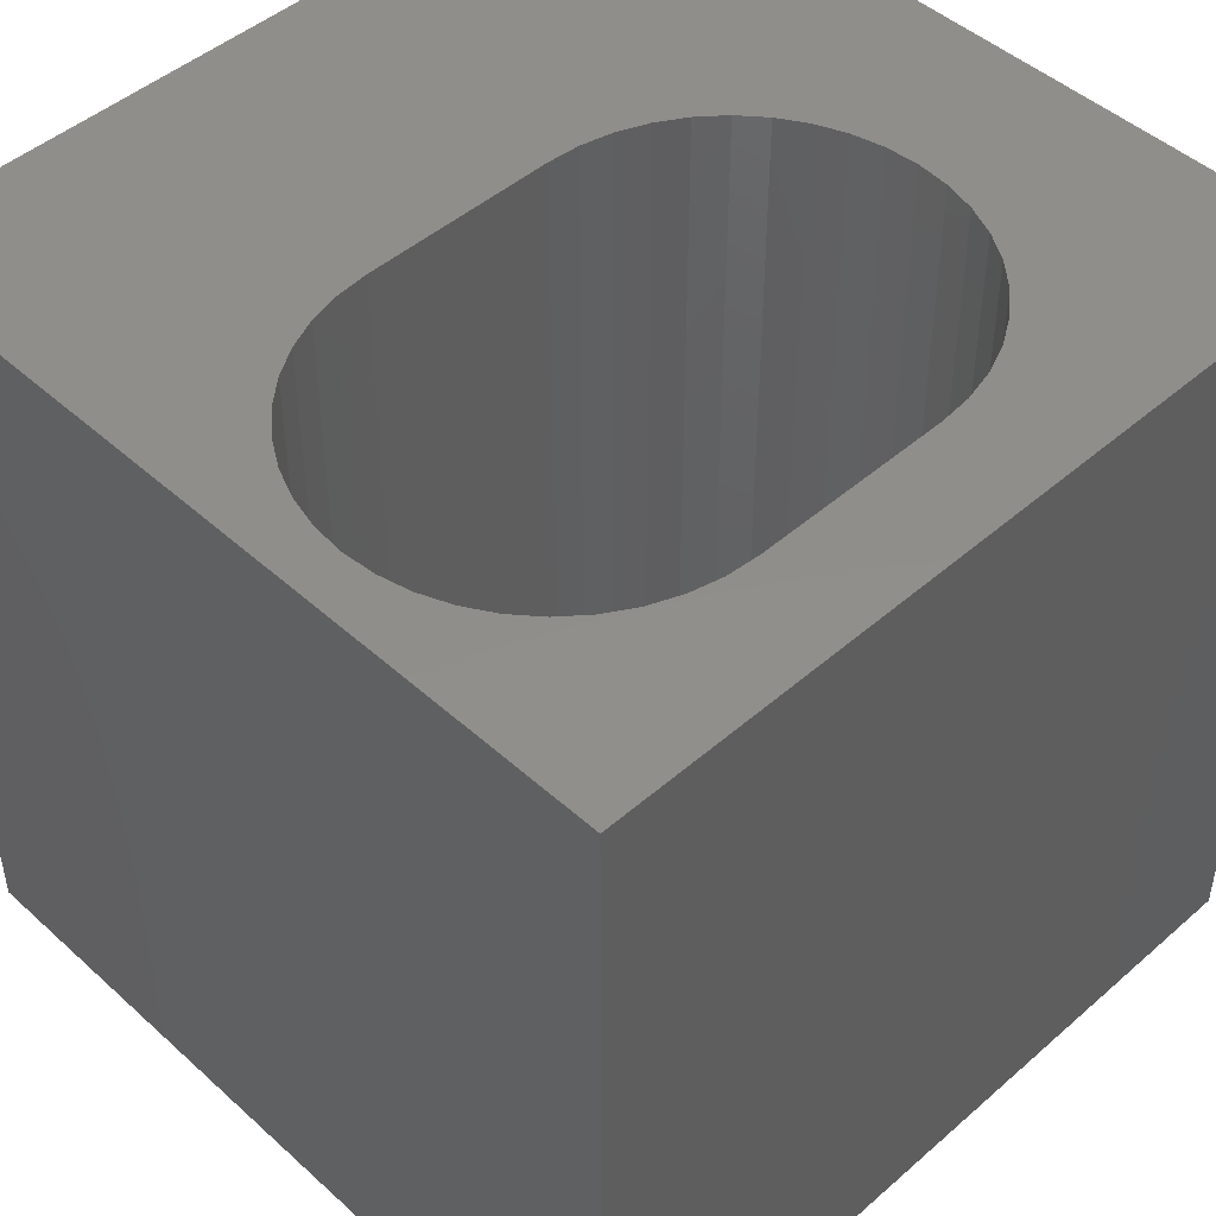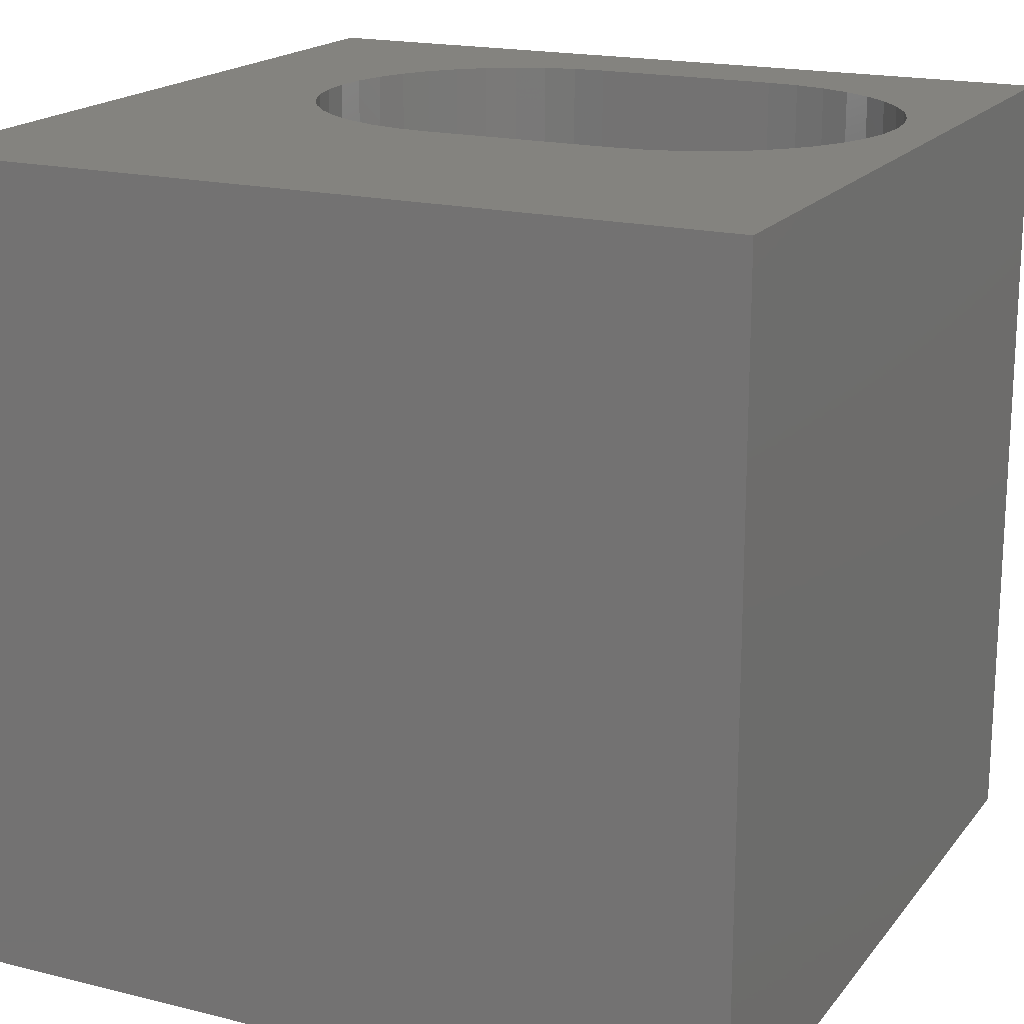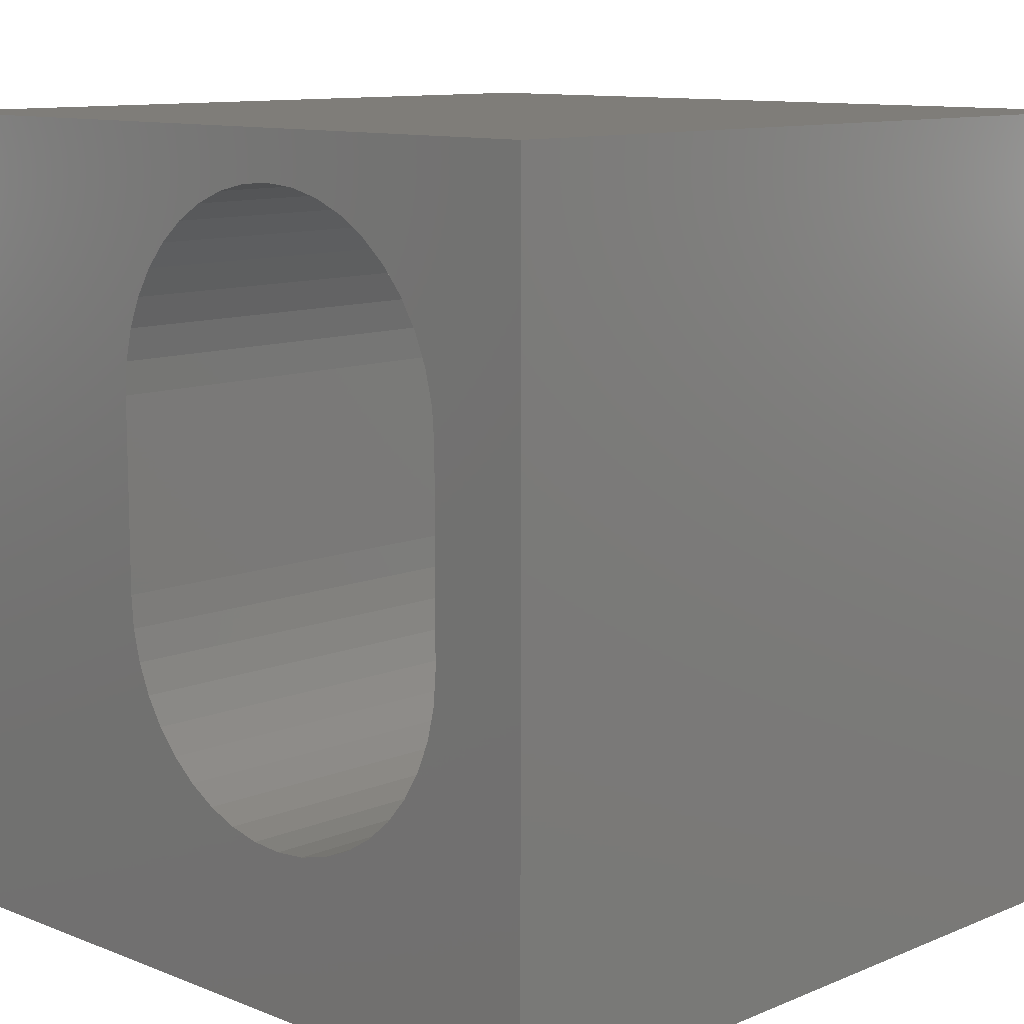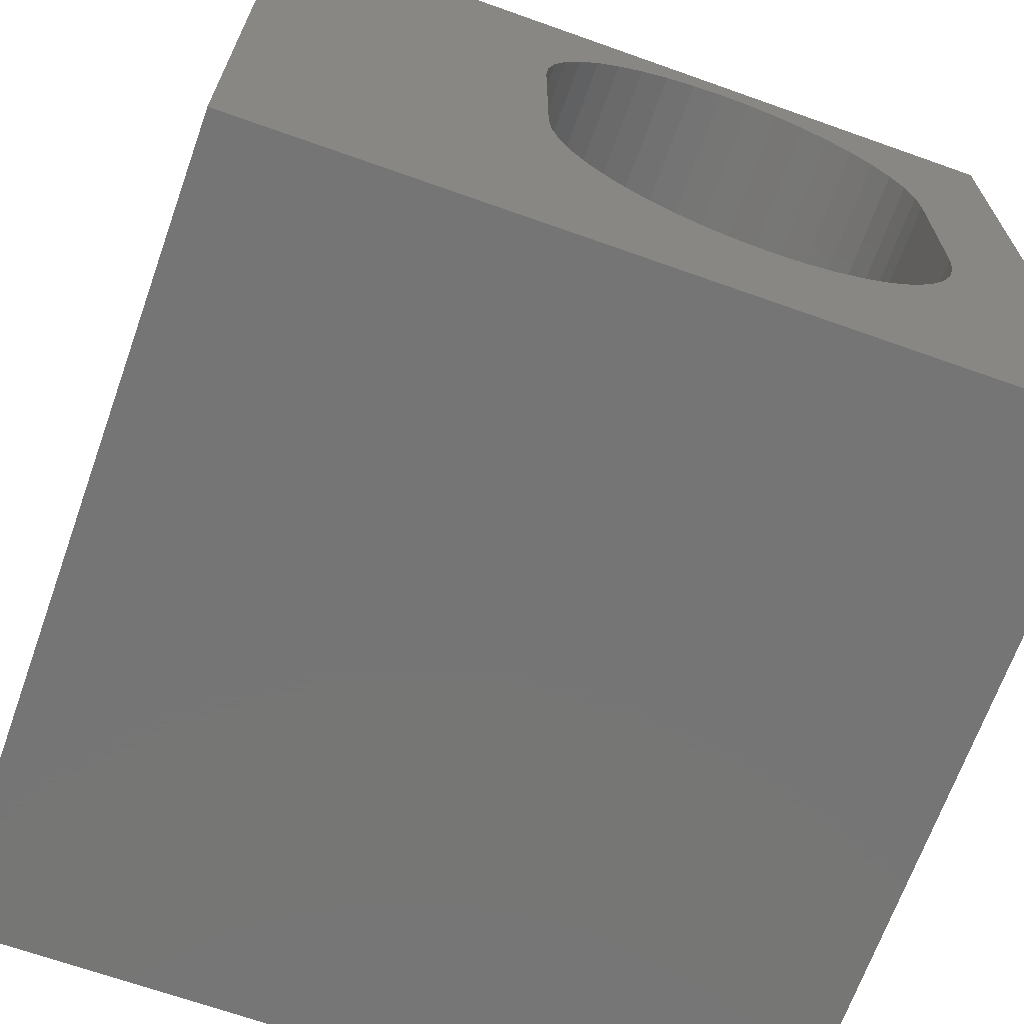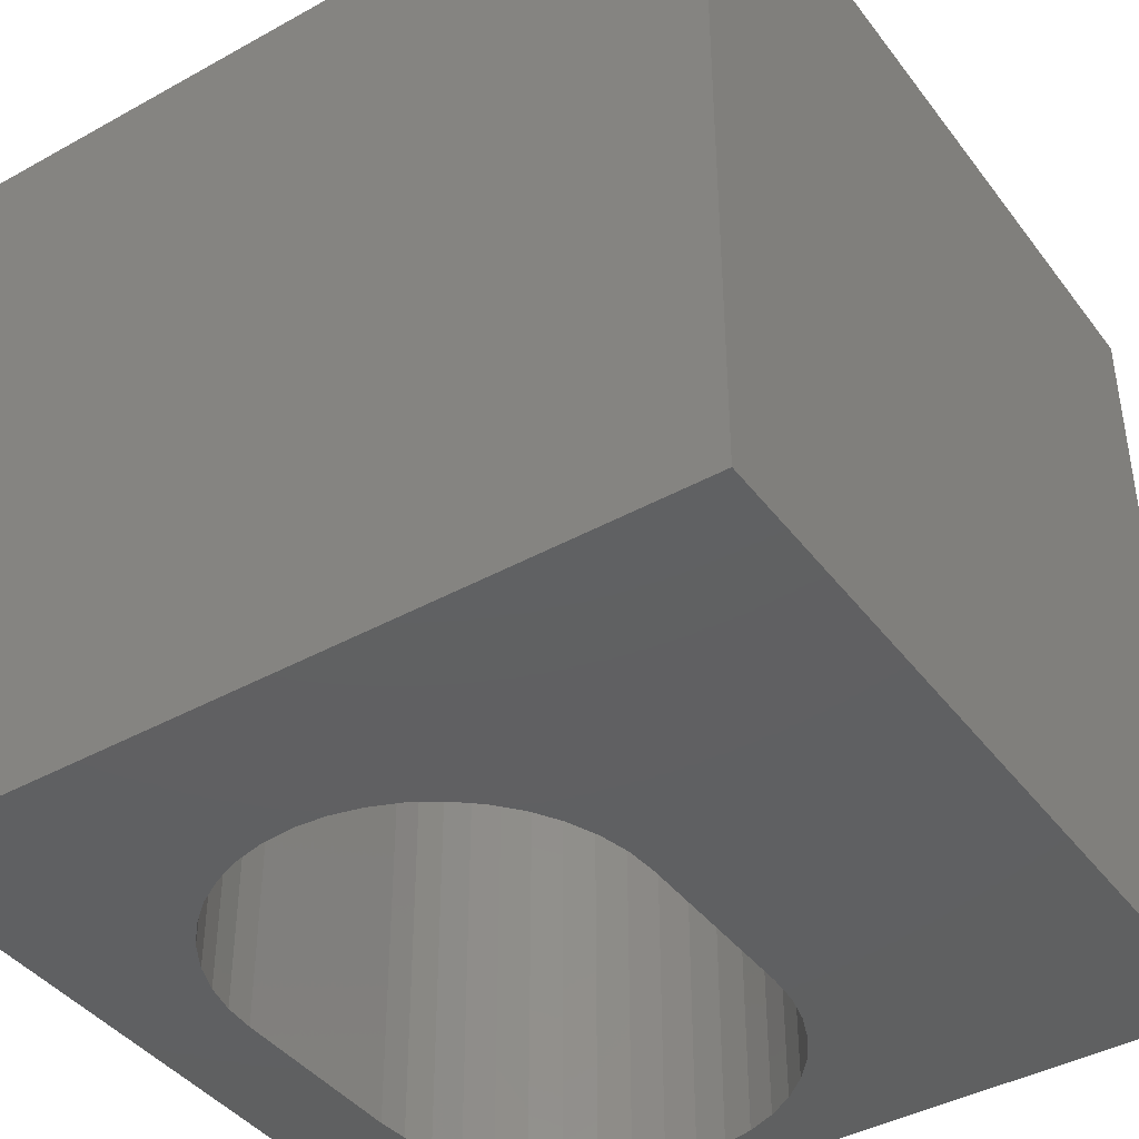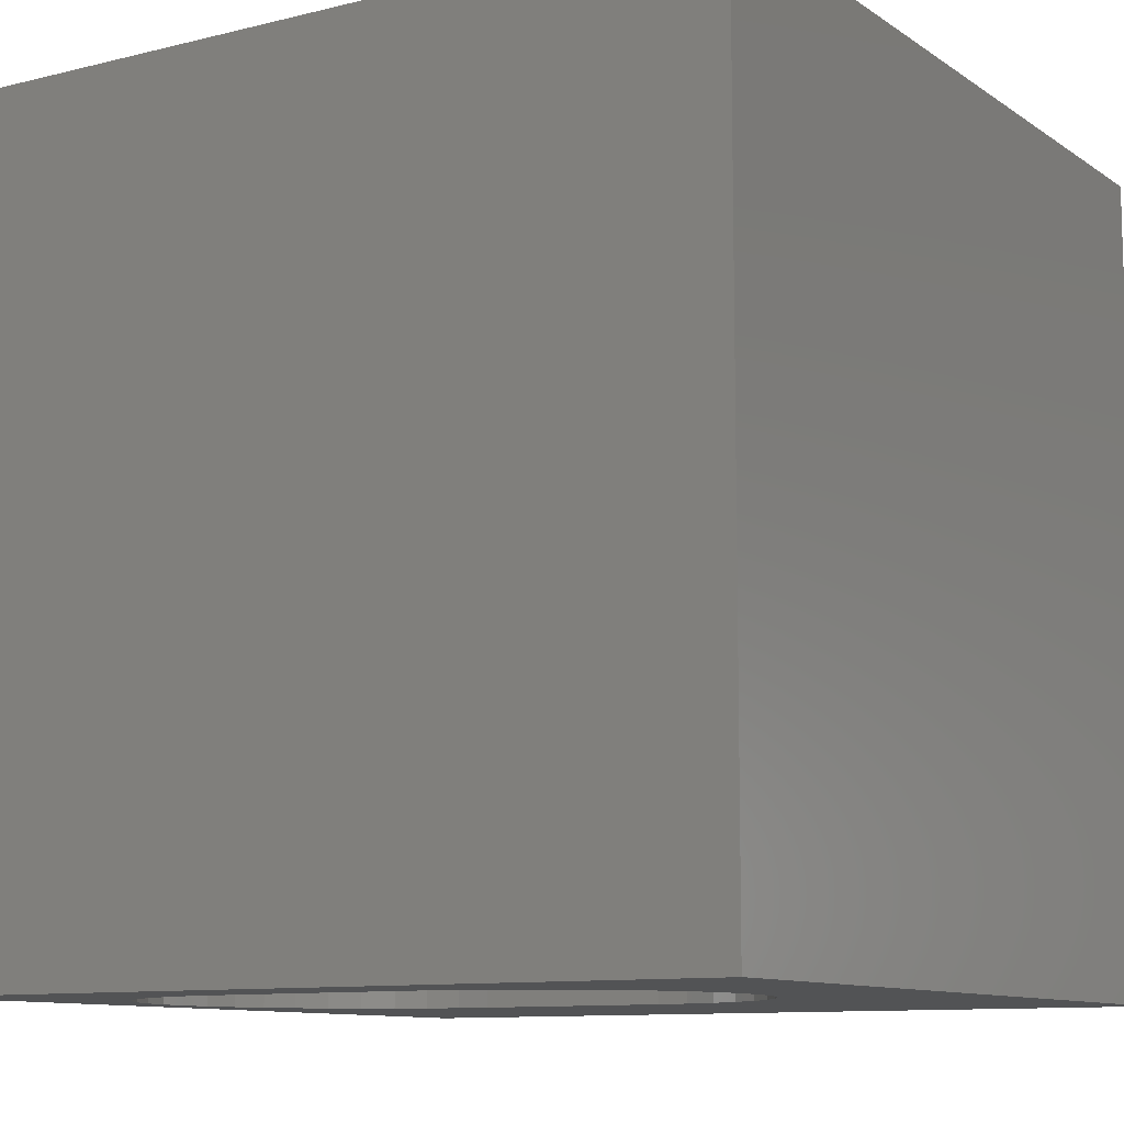
<metadata>
{"format":"stl","ext":"stl","renderer":"f3d","projection":"perspective","resolution":1024,"background":"white","views":[{"elev":47.2,"azim":-134.5,"up":"+Z"},{"elev":18.2,"azim":115.8,"up":"+Z"},{"elev":10.8,"azim":-135.7,"up":"+Y"},{"elev":-67.9,"azim":160.4,"up":"+Y"},{"elev":-41.6,"azim":33.8,"up":"+Z"},{"elev":-10.4,"azim":-58.0,"up":"+Z"}]}
</metadata>
<code>
# stl→obj: 92 verts, 184 faces
v 0 10 10
v 0 10 0
v 0 0 10
v 0 0 0
v 3.375 2.002 10
v 2.986 2.096 10
v 1.712 8.367 10
v 1.972 8.671 10
v 4.931 2.249 10
v 4.562 2.096 10
v 10 0 10
v 4.173 2.002 10
v 3.774 1.971 10
v 2.617 2.249 10
v 2.276 2.458 10
v 1.972 2.717 10
v 1.256 7.267 10
v 1.35 7.656 10
v 1.503 8.026 10
v 2.276 8.931 10
v 2.617 9.14 10
v 2.986 9.293 10
v 3.375 9.386 10
v 3.774 9.418 10
v 10 10 10
v 4.173 9.386 10
v 4.562 9.293 10
v 6.292 4.121 10
v 6.199 3.732 10
v 6.046 3.363 10
v 5.837 3.022 10
v 1.712 3.022 10
v 1.503 3.363 10
v 1.35 3.732 10
v 4.931 9.14 10
v 5.273 8.931 10
v 5.577 8.671 10
v 5.577 2.717 10
v 5.273 2.458 10
v 5.837 8.367 10
v 6.046 8.026 10
v 6.199 7.656 10
v 1.256 4.121 10
v 1.225 4.52 10
v 1.225 6.869 10
v 6.292 7.267 10
v 6.323 6.869 10
v 6.323 4.52 10
v 10 10 0
v 10 0 0
v 2.617 2.249 0
v 2.986 2.096 0
v 1.35 3.732 0
v 1.503 3.363 0
v 1.712 3.022 0
v 1.712 8.367 0
v 1.503 8.026 0
v 1.35 7.656 0
v 1.256 7.267 0
v 1.972 2.717 0
v 2.276 2.458 0
v 3.375 2.002 0
v 3.774 1.971 0
v 4.173 2.002 0
v 4.562 2.096 0
v 1.225 6.869 0
v 1.225 4.52 0
v 1.256 4.121 0
v 6.292 7.267 0
v 6.199 7.656 0
v 6.046 8.026 0
v 3.774 9.418 0
v 4.173 9.386 0
v 3.375 9.386 0
v 2.986 9.293 0
v 2.617 9.14 0
v 4.931 2.249 0
v 5.273 2.458 0
v 5.577 2.717 0
v 5.837 3.022 0
v 6.046 3.363 0
v 6.199 3.732 0
v 5.837 8.367 0
v 5.577 8.671 0
v 5.273 8.931 0
v 4.931 9.14 0
v 4.562 9.293 0
v 2.276 8.931 0
v 1.972 8.671 0
v 6.292 4.121 0
v 6.323 4.52 0
v 6.323 6.869 0
f 1 2 3
f 3 2 4
f 5 6 3
f 7 8 1
f 9 10 11
f 11 10 12
f 11 12 3
f 3 12 13
f 3 13 5
f 6 14 3
f 3 14 15
f 3 15 16
f 17 18 1
f 1 18 19
f 1 19 7
f 8 20 1
f 1 20 21
f 1 21 22
f 22 23 1
f 1 23 24
f 1 24 25
f 25 24 26
f 25 26 27
f 28 29 11
f 11 29 30
f 11 30 31
f 16 32 3
f 3 32 33
f 3 33 34
f 27 35 25
f 25 35 36
f 25 36 37
f 31 38 11
f 11 38 39
f 11 39 9
f 37 40 25
f 25 40 41
f 25 41 42
f 34 43 3
f 3 43 44
f 3 44 1
f 1 44 45
f 1 45 17
f 42 46 25
f 25 46 47
f 25 47 11
f 11 47 48
f 11 48 28
f 49 25 50
f 50 25 11
f 51 52 4
f 53 54 4
f 4 54 55
f 56 57 2
f 2 57 58
f 2 58 59
f 55 60 4
f 4 60 61
f 4 61 51
f 52 62 4
f 4 62 63
f 4 63 50
f 50 63 64
f 50 64 65
f 59 66 2
f 2 66 67
f 2 67 4
f 4 67 68
f 4 68 53
f 69 70 49
f 49 70 71
f 2 49 72
f 72 49 73
f 72 74 2
f 2 74 75
f 2 75 76
f 65 77 50
f 50 77 78
f 50 78 79
f 79 80 50
f 50 80 81
f 50 81 82
f 71 83 49
f 49 83 84
f 49 84 85
f 85 86 49
f 49 86 87
f 49 87 73
f 76 88 2
f 2 88 89
f 2 89 56
f 82 90 50
f 50 90 91
f 50 91 49
f 49 91 92
f 49 92 69
f 25 49 1
f 1 49 2
f 50 11 4
f 4 11 3
f 67 44 43
f 67 43 68
f 68 43 34
f 68 34 53
f 53 34 33
f 53 33 54
f 54 33 32
f 54 32 55
f 55 32 16
f 55 16 60
f 60 16 15
f 60 15 61
f 61 15 14
f 61 14 51
f 51 14 6
f 51 6 52
f 52 6 5
f 52 5 62
f 62 5 13
f 62 13 63
f 63 13 12
f 63 12 64
f 64 12 10
f 64 10 65
f 65 10 9
f 65 9 77
f 77 9 39
f 77 39 78
f 78 39 38
f 78 38 79
f 79 38 31
f 79 31 80
f 80 31 30
f 80 30 81
f 81 30 29
f 81 29 82
f 82 29 28
f 82 28 90
f 90 28 48
f 90 48 91
f 67 66 44
f 44 66 45
f 92 47 46
f 92 46 69
f 69 46 42
f 69 42 70
f 70 42 41
f 70 41 71
f 71 41 40
f 71 40 83
f 83 40 37
f 83 37 84
f 84 37 36
f 84 36 85
f 85 36 35
f 85 35 86
f 86 35 27
f 86 27 87
f 87 27 26
f 87 26 73
f 73 26 24
f 73 24 72
f 72 24 23
f 72 23 74
f 74 23 22
f 74 22 75
f 75 22 21
f 75 21 76
f 76 21 20
f 76 20 88
f 88 20 8
f 88 8 89
f 89 8 7
f 89 7 56
f 56 7 19
f 56 19 57
f 57 19 18
f 57 18 58
f 58 18 17
f 58 17 59
f 59 17 45
f 59 45 66
f 92 91 47
f 47 91 48

</code>
